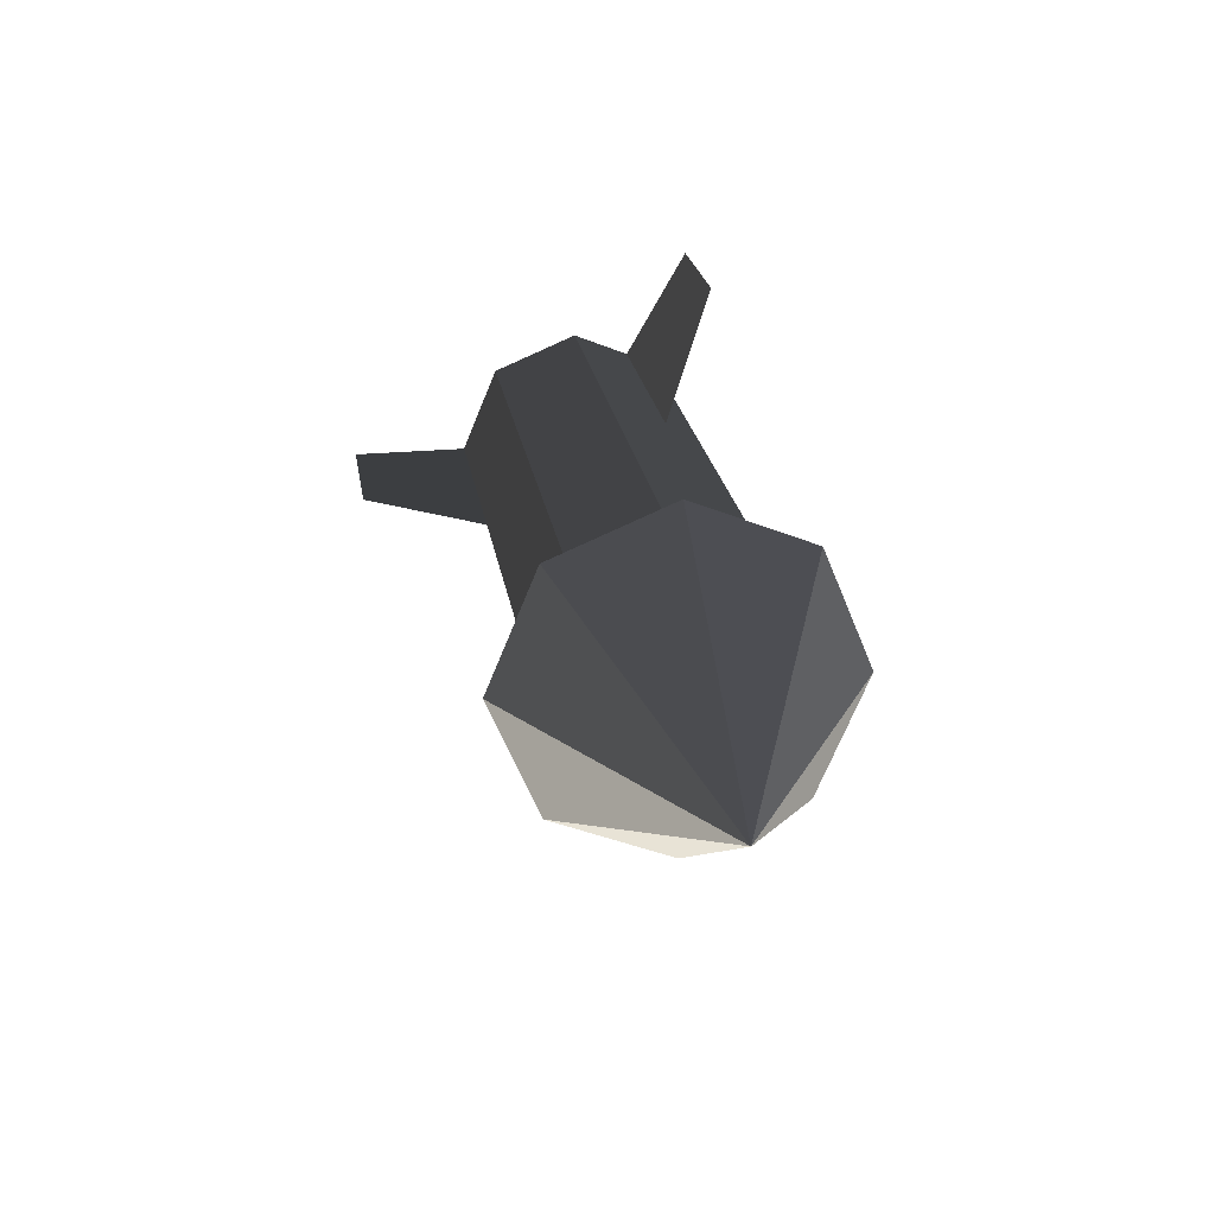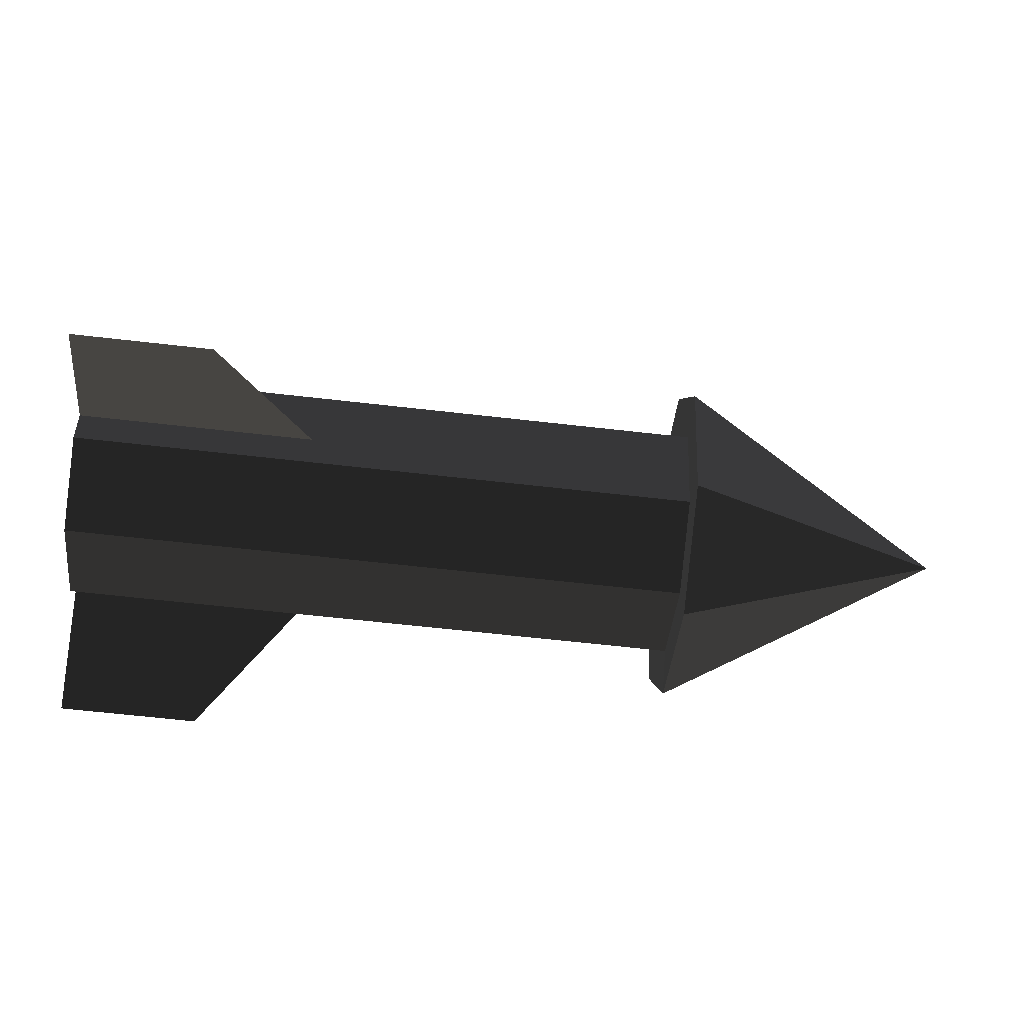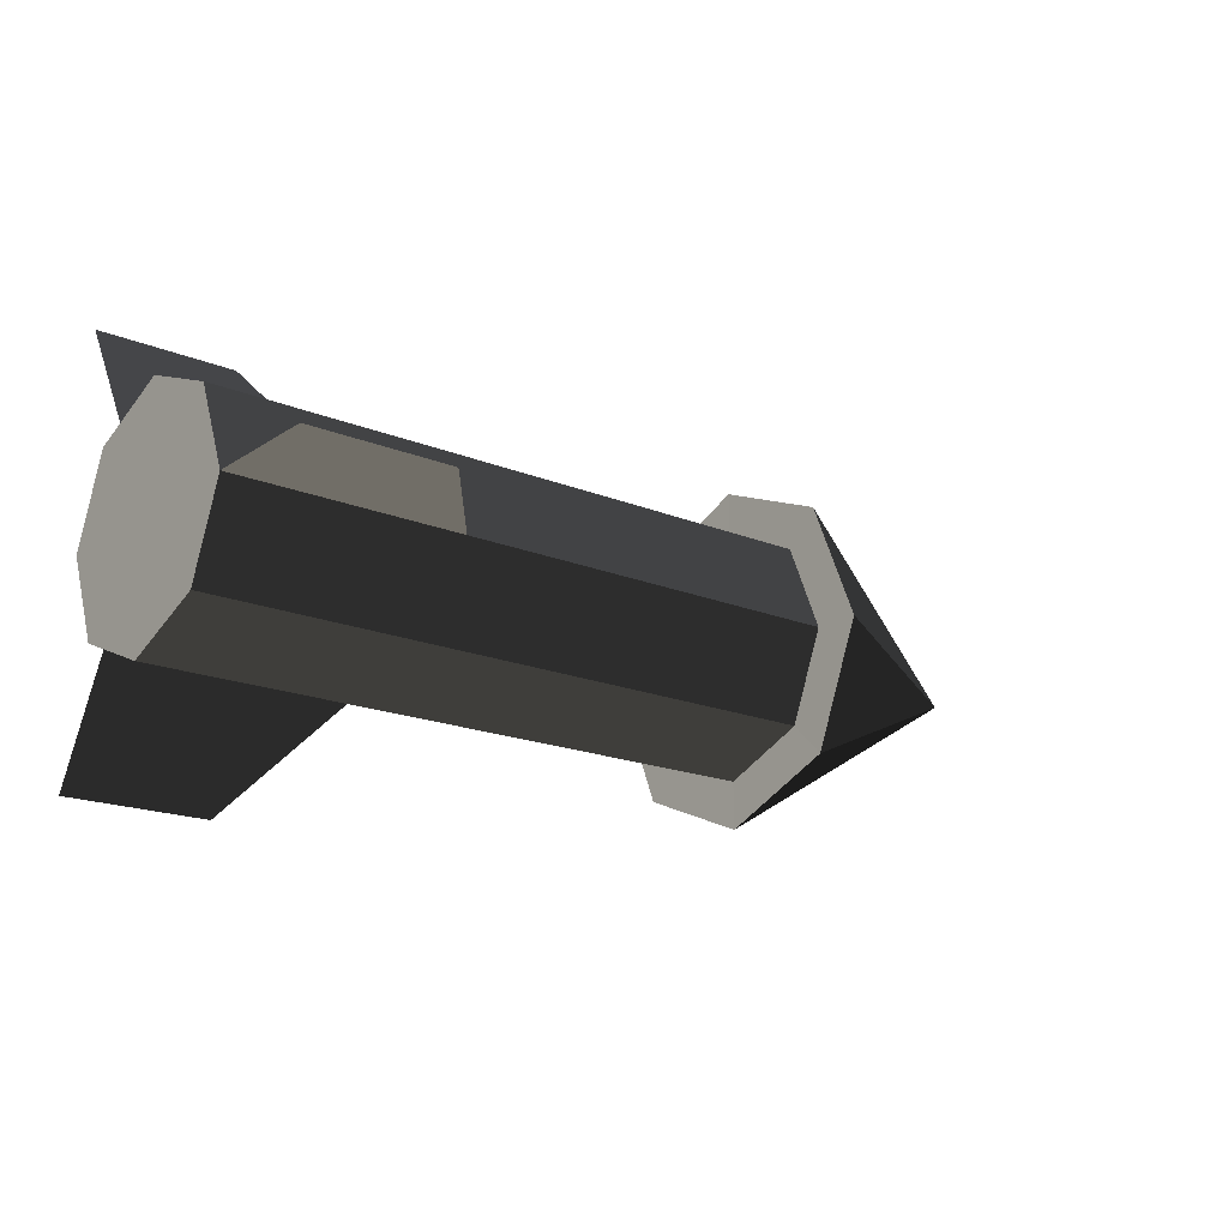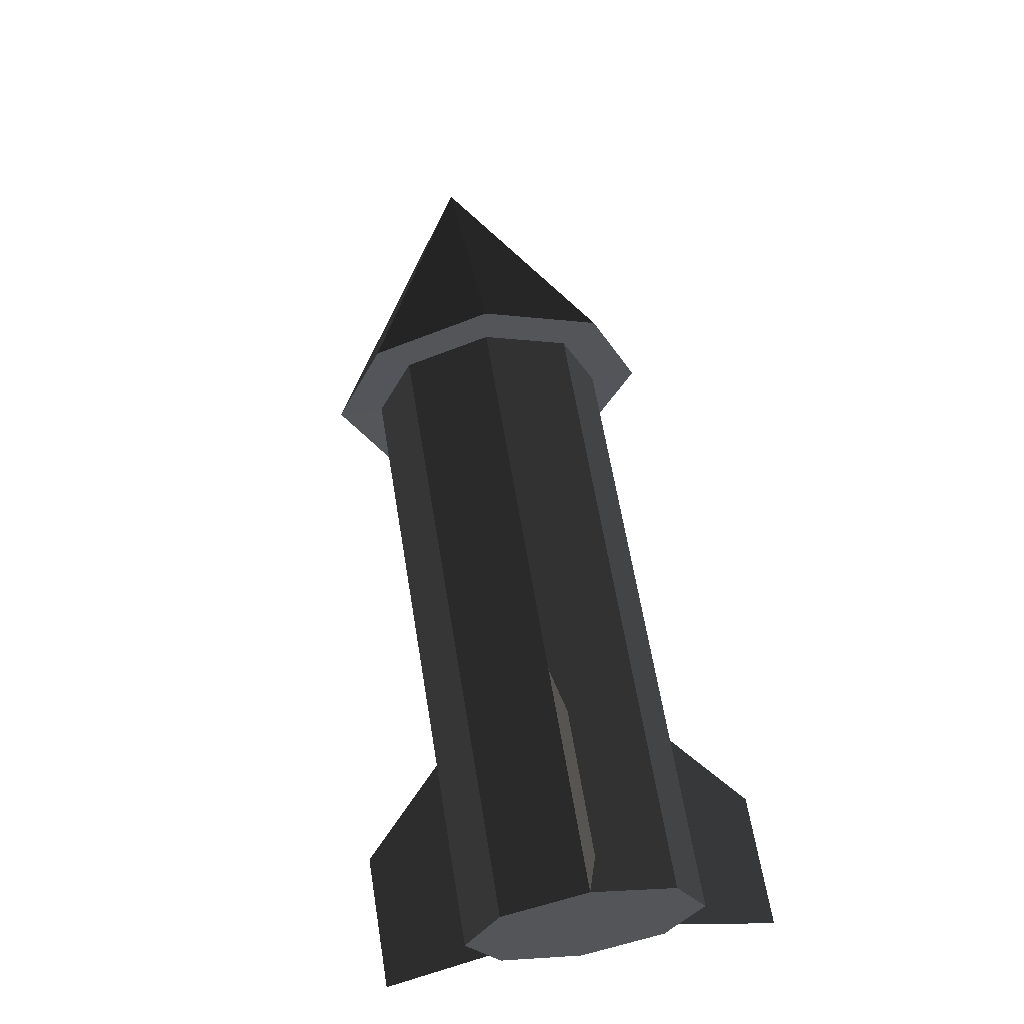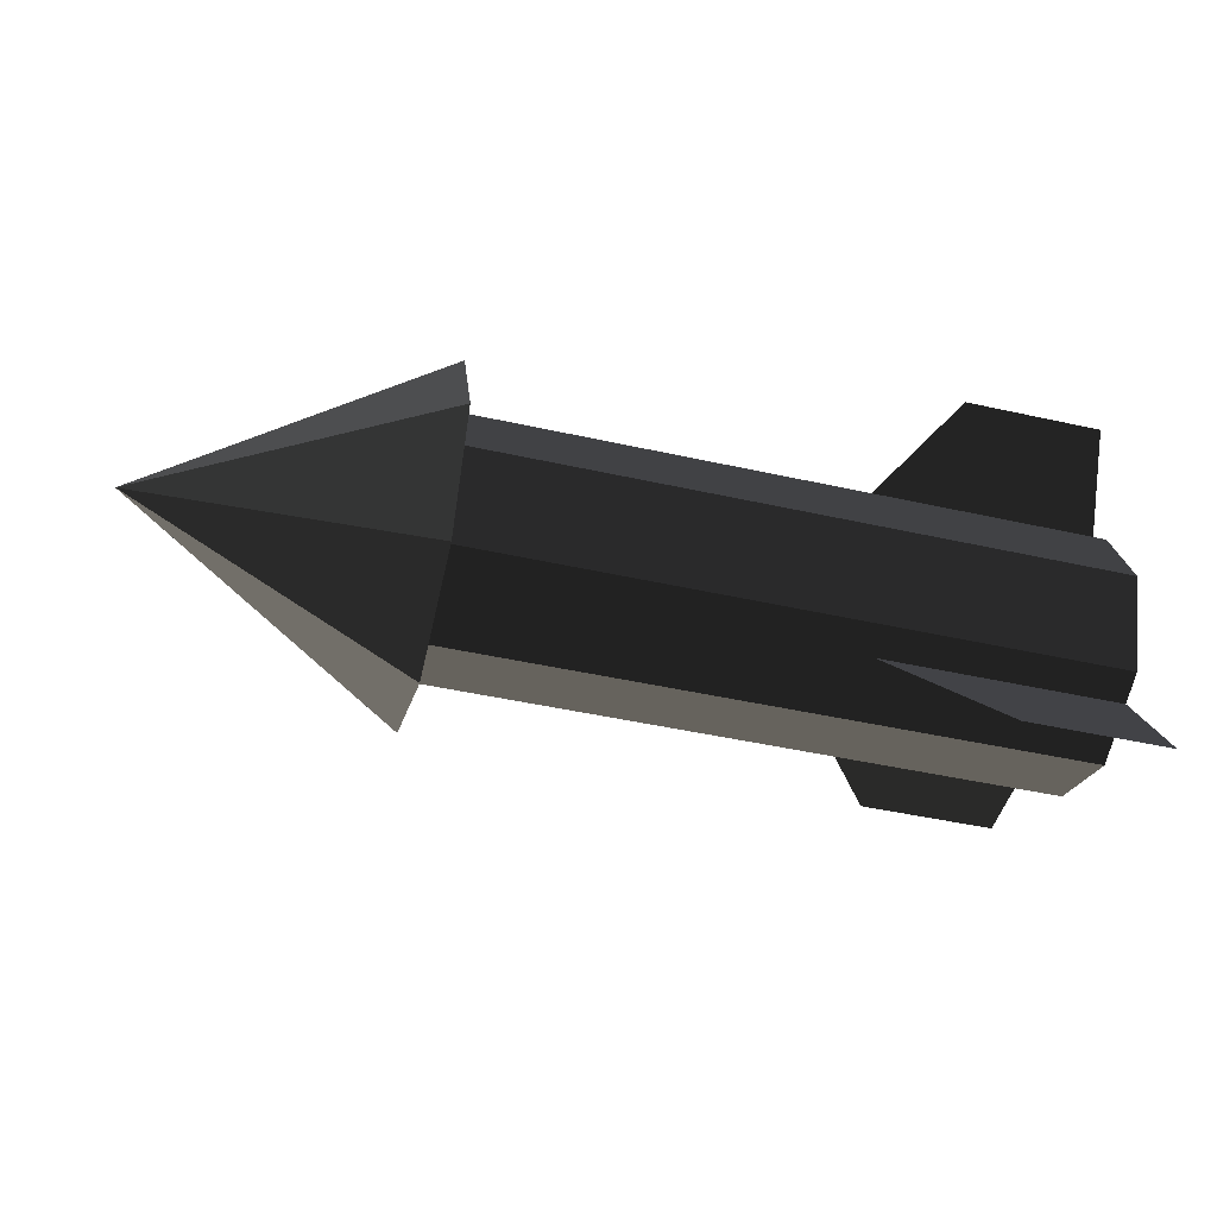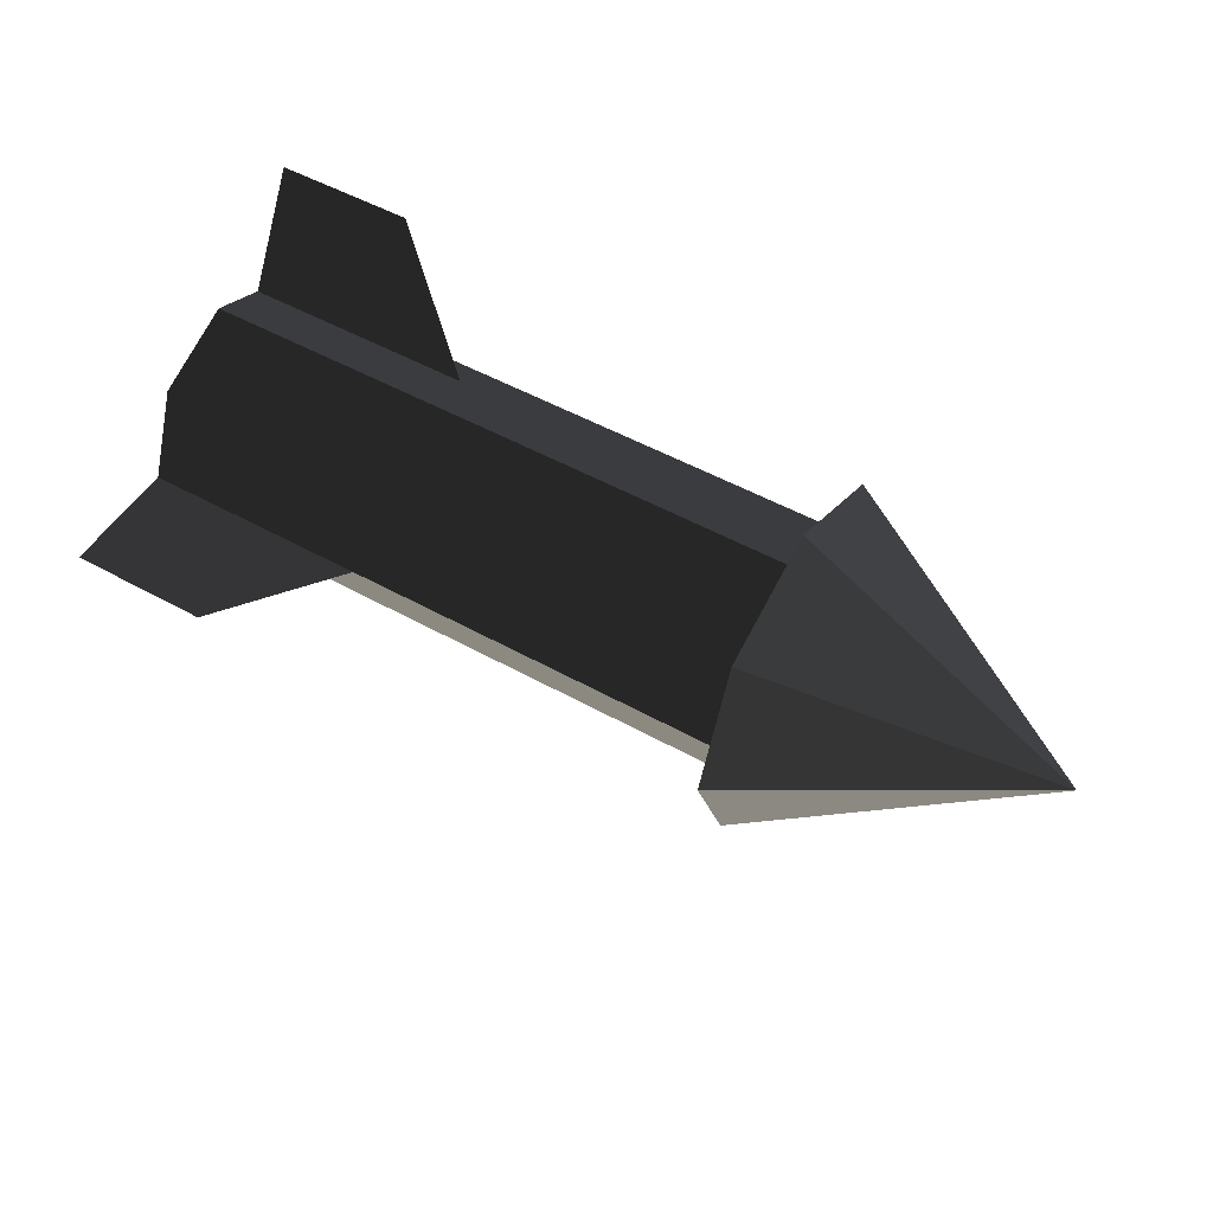
<metadata>
{"format":"obj","ext":"obj","renderer":"f3d","projection":"perspective","resolution":1024,"background":"white","views":[{"elev":23.6,"azim":-99.0,"up":"+Z"},{"elev":-65.7,"azim":173.5,"up":"+Y"},{"elev":-18.3,"azim":141.6,"up":"+Z"},{"elev":63.2,"azim":80.6,"up":"+Y"},{"elev":-45.7,"azim":-14.4,"up":"+Z"},{"elev":51.1,"azim":-148.8,"up":"+Z"}]}
</metadata>
<code>
v -1.923 0.9733 -0.647
v -1.923 0.5159 -0.4575
v -2.994 0.9733 0
v -2.994 0.9733 0
v -1.923 0.3264 0
v -1.923 0.3264 0
v -1.923 0.5159 0.4575
v -1.923 0.5159 0.4575
v -1.923 0.9733 0.647
v -1.923 0.9733 0.647
v -1.923 1.431 0.4575
v -1.923 1.431 0.4575
v -1.923 1.62 0
v -1.923 1.62 0
v -1.923 1.431 -0.4575
v -1.923 1.431 -0.4575
v -1.923 0.9733 -0.647
v -1.923 0.9733 -0.647
v -1.922 0.9733 -0.469
v -1.922 1.305 -0.3316
v -1.923 0.5159 -0.4575
v -1.922 0.6417 -0.3316
v -1.923 0.3264 0
v -1.922 0.5043 0
v -1.923 0.5159 0.4575
v -1.922 0.6417 0.3316
v -1.923 0.9733 0.647
v -1.922 0.9733 0.469
v -1.923 1.431 0.4575
v -1.922 1.305 0.3316
v -1.923 1.62 0
v -1.922 1.442 0
v -1.923 1.431 -0.4575
v -1.922 1.305 -0.3316
v -0.4385 1.305 -0.3316
v -0.4385 1.442 0
v -1.922 0.9733 -0.469
v -0.4385 0.9733 -0.469
v -1.922 0.6417 -0.3316
v -0.4385 0.6417 -0.3316
v -1.922 0.5043 0
v -0.4385 0.5043 0
v -1.922 0.6417 0.3316
v -0.4385 0.6417 0.3316
v -1.922 0.9733 0.469
v -0.4385 0.9733 0.469
v -1.922 1.305 0.3316
v -0.4385 1.305 0.3316
v -1.922 1.442 0
v -0.4385 1.442 0
v 0.4681 1.442 0
v 0.4681 1.305 0.3316
v -0.4385 1.305 -0.3316
v 0.4681 1.305 -0.3316
v -0.4385 0.9733 -0.469
v 0.4681 0.9733 -0.469
v 0.4681 0.9733 0
v 0.4681 1.442 0
v 0.4681 0.9733 0.469
v 0.4681 1.305 0.3316
v -0.4385 0.9733 0.469
v -0.4385 1.305 0.3316
v 0.4681 0.6417 0.3316
v -0.4385 0.6417 0.3316
v 0.4681 0.9733 0
v 0.4681 0.5043 0
v -0.4385 0.5043 0
v -0.4385 0.6417 0.3316
v 0.4681 0.6417 -0.3316
v -0.4385 0.6417 -0.3316
v 0.4681 0.9733 0
v 0.4681 0.9733 -0.469
v -0.4385 0.9733 -0.469
v -0.4385 0.6417 -0.3316
v 0.4681 1.405 0
v 0.4684 1.894 0
v -0.4385 1.405 0
v -0.0647 1.894 0
v 0.4681 0.7576 0.3737
v 0.4684 0.5132 0.797
v -0.4385 0.7576 0.3737
v -0.0647 0.5132 0.797
v 0.4681 0.7576 -0.3737
v 0.4684 0.5132 -0.797
v -0.4385 0.7576 -0.3737
v -0.0647 0.5132 -0.797
g Group_001
f 1 2 3
f 3 2 5
f 3 5 7
f 3 7 9
f 3 9 11
f 3 11 13
f 3 13 15
f 3 15 17
f 17 15 20 19
f 17 19 22 21
f 21 22 24 23
f 23 24 26 25
f 25 26 28 27
f 27 28 30 29
f 29 30 32 31
f 31 32 34 33
f 34 32 36 35
f 34 35 38 37
f 37 38 40 39
f 39 40 42 41
f 41 42 44 43
f 43 44 46 45
f 45 46 48 47
f 47 48 50 49
f 50 48 52 51
f 50 51 54 53
f 53 54 56 55
f 56 54 58 57
f 57 58 60 59
f 59 60 62 61
f 59 61 64 63
f 59 63 66 65
f 66 63 68 67
f 66 67 70 69
f 66 69 72 71
f 72 69 74 73
g Group_002
f 75 76 78 77
g Group_003
f 79 80 82 81
g Group_004
f 83 84 86 85

</code>
